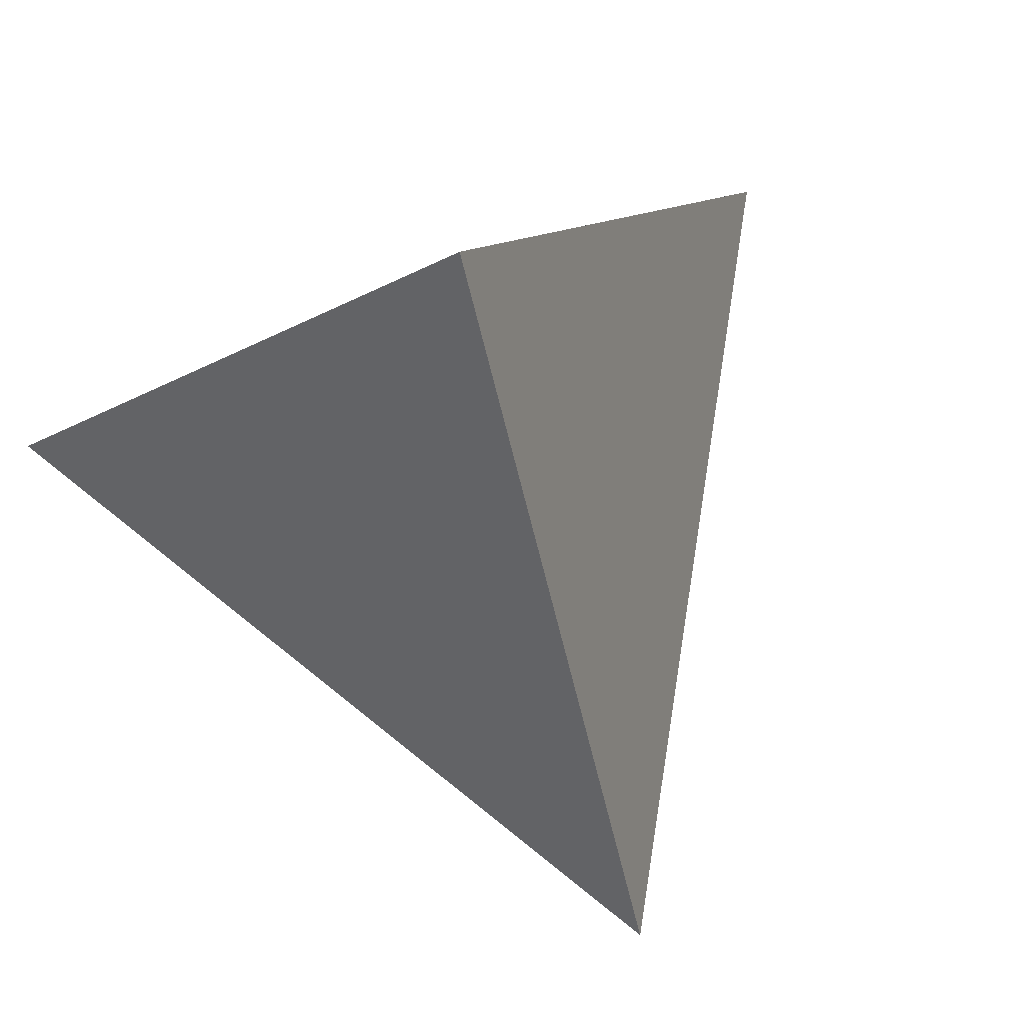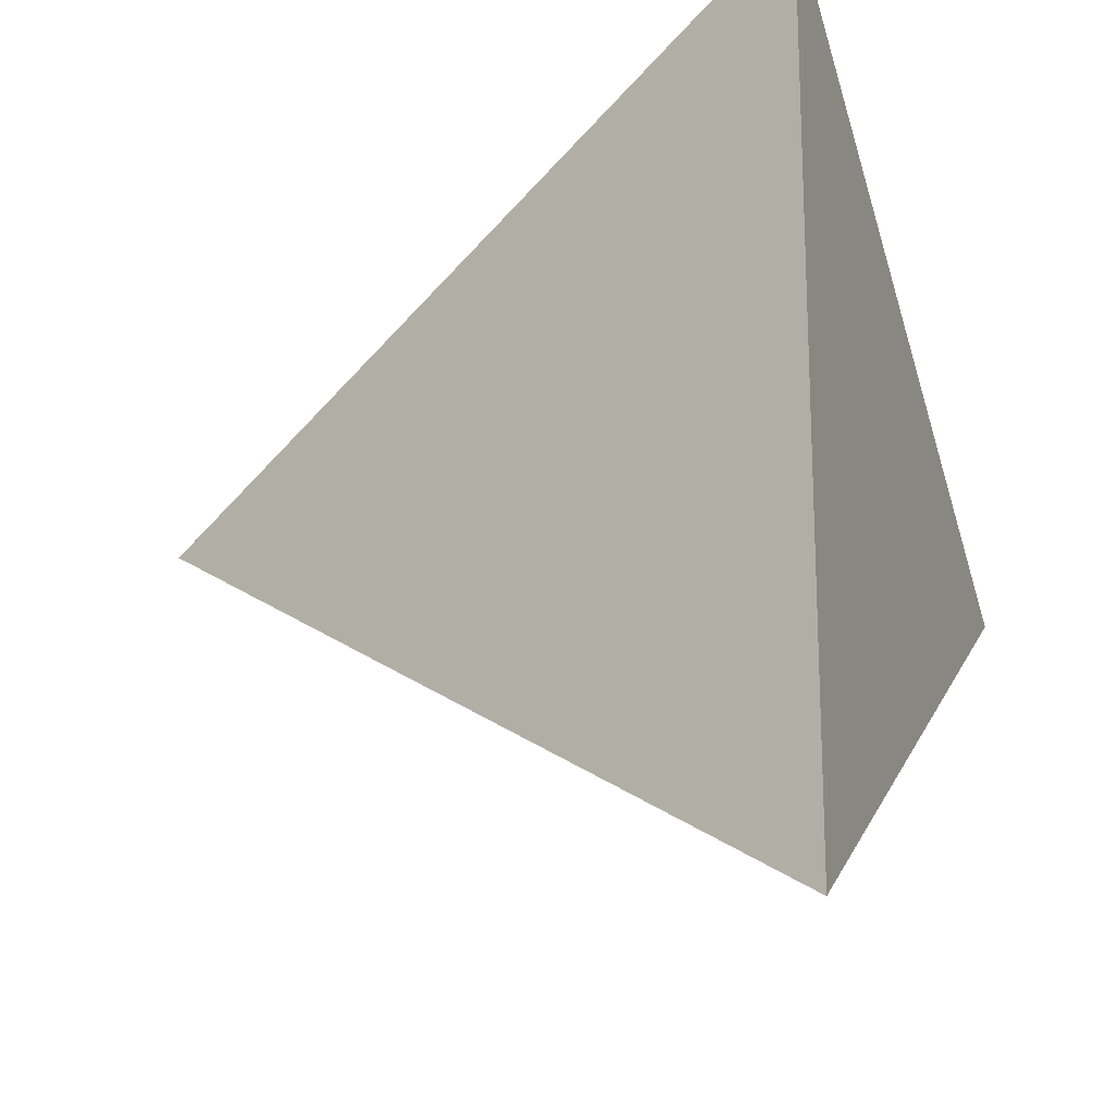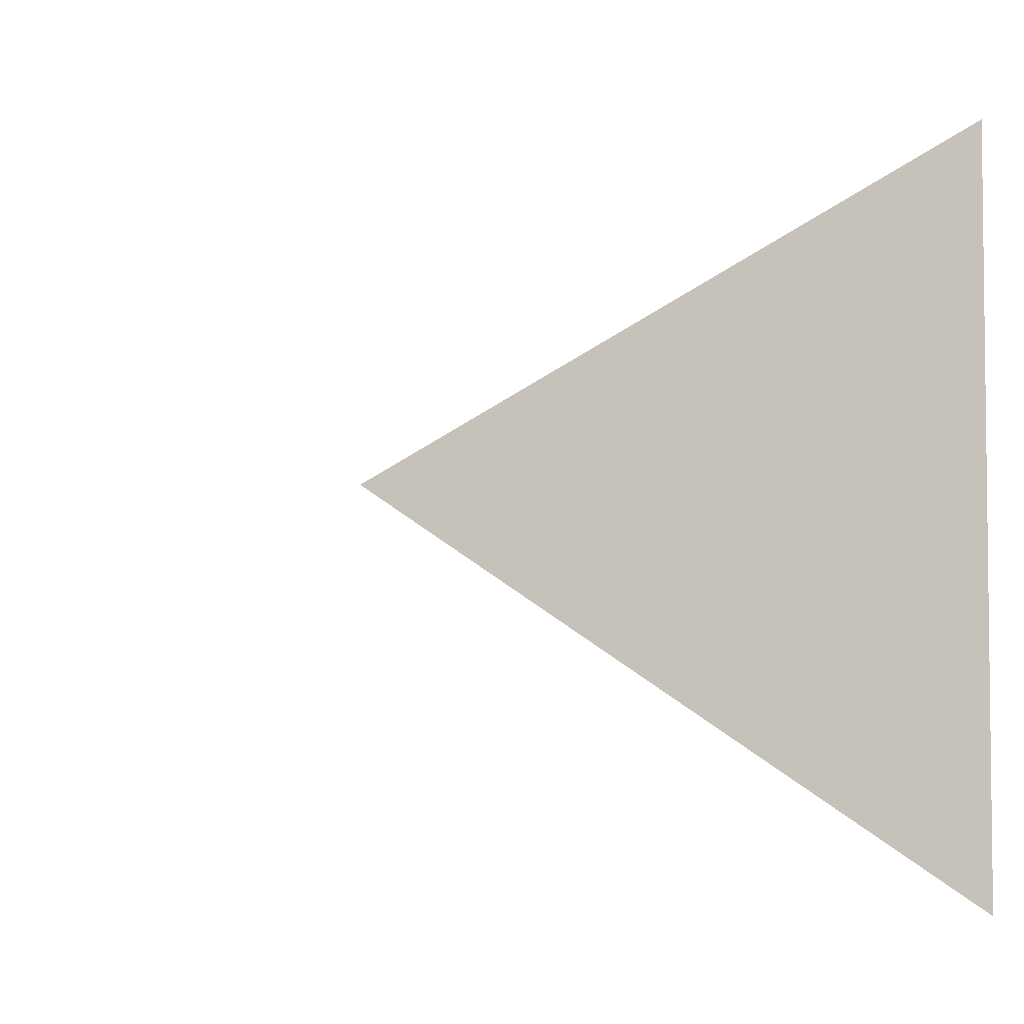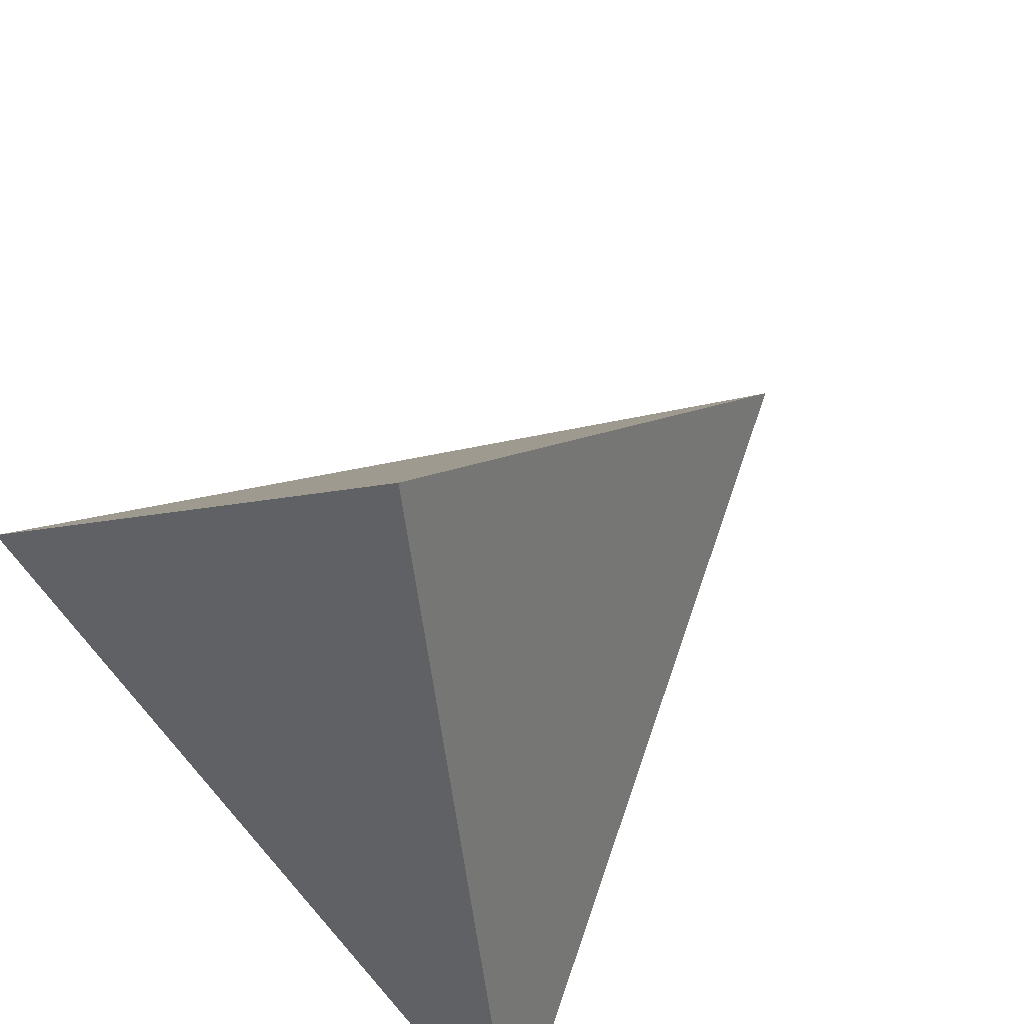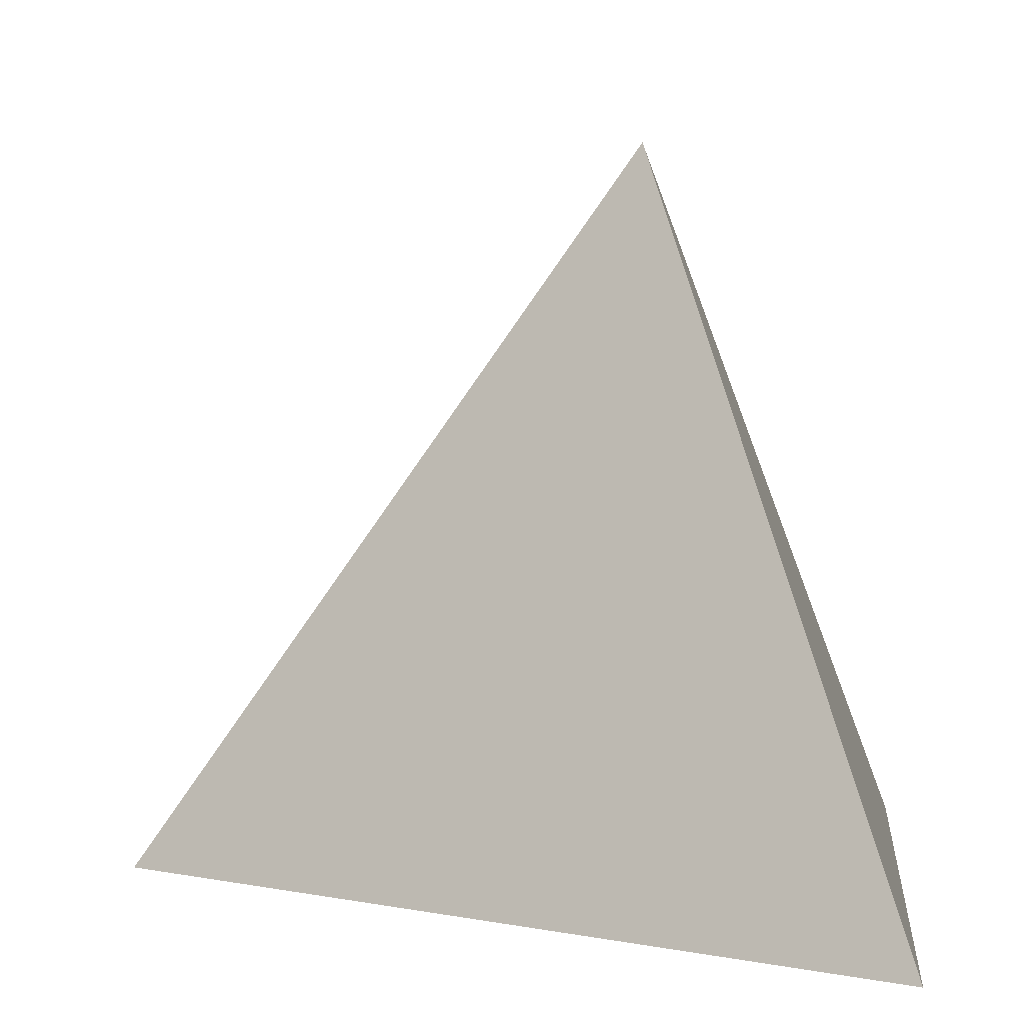
<metadata>
{"format":"obj","ext":"obj","renderer":"f3d","projection":"perspective","resolution":1024,"background":"white","views":[{"elev":71.6,"azim":-111.0,"up":"+Z"},{"elev":-18.6,"azim":109.7,"up":"+Y"},{"elev":-4.2,"azim":41.7,"up":"+Y"},{"elev":73.1,"azim":139.0,"up":"+Z"},{"elev":3.3,"azim":5.9,"up":"+Z"}]}
</metadata>
<code>
g default
v 10.99 -6.343 0
v 10.99 6.343 0
v 2e-06 2e-06 0
v 7.324 3e-06 10.36
g mesh_7_polySurface1 group1
f 3 2 1
f 3 4 2
f 4 3 1
f 2 4 1

</code>
